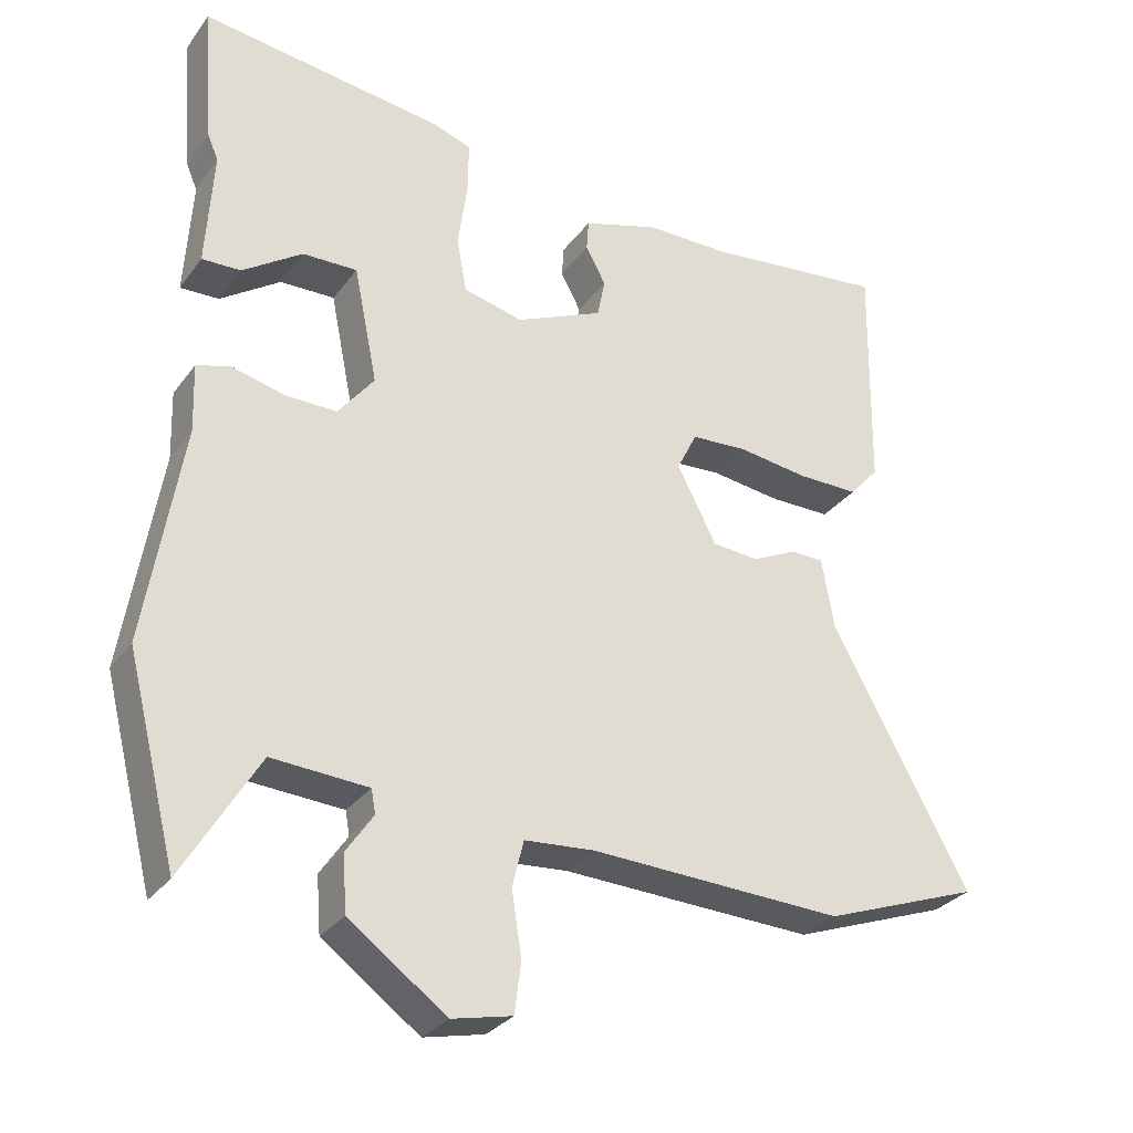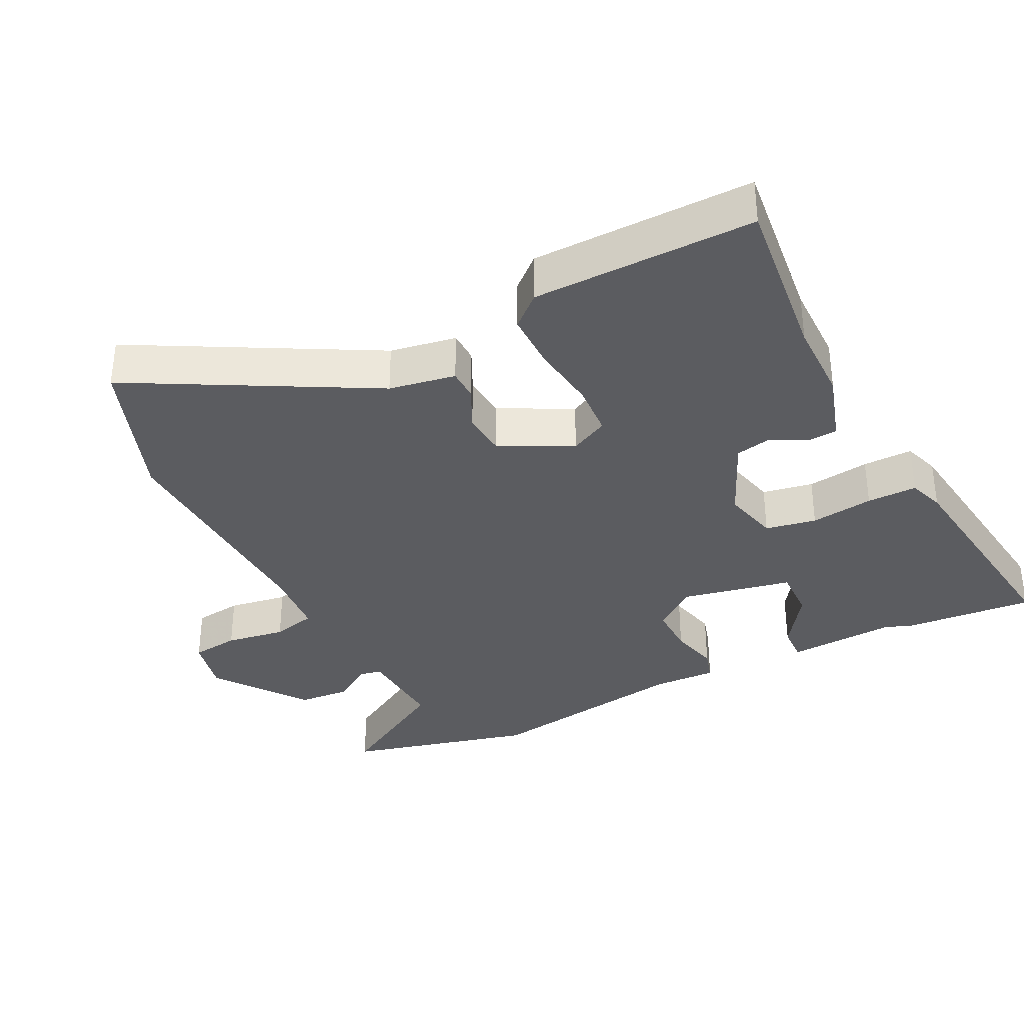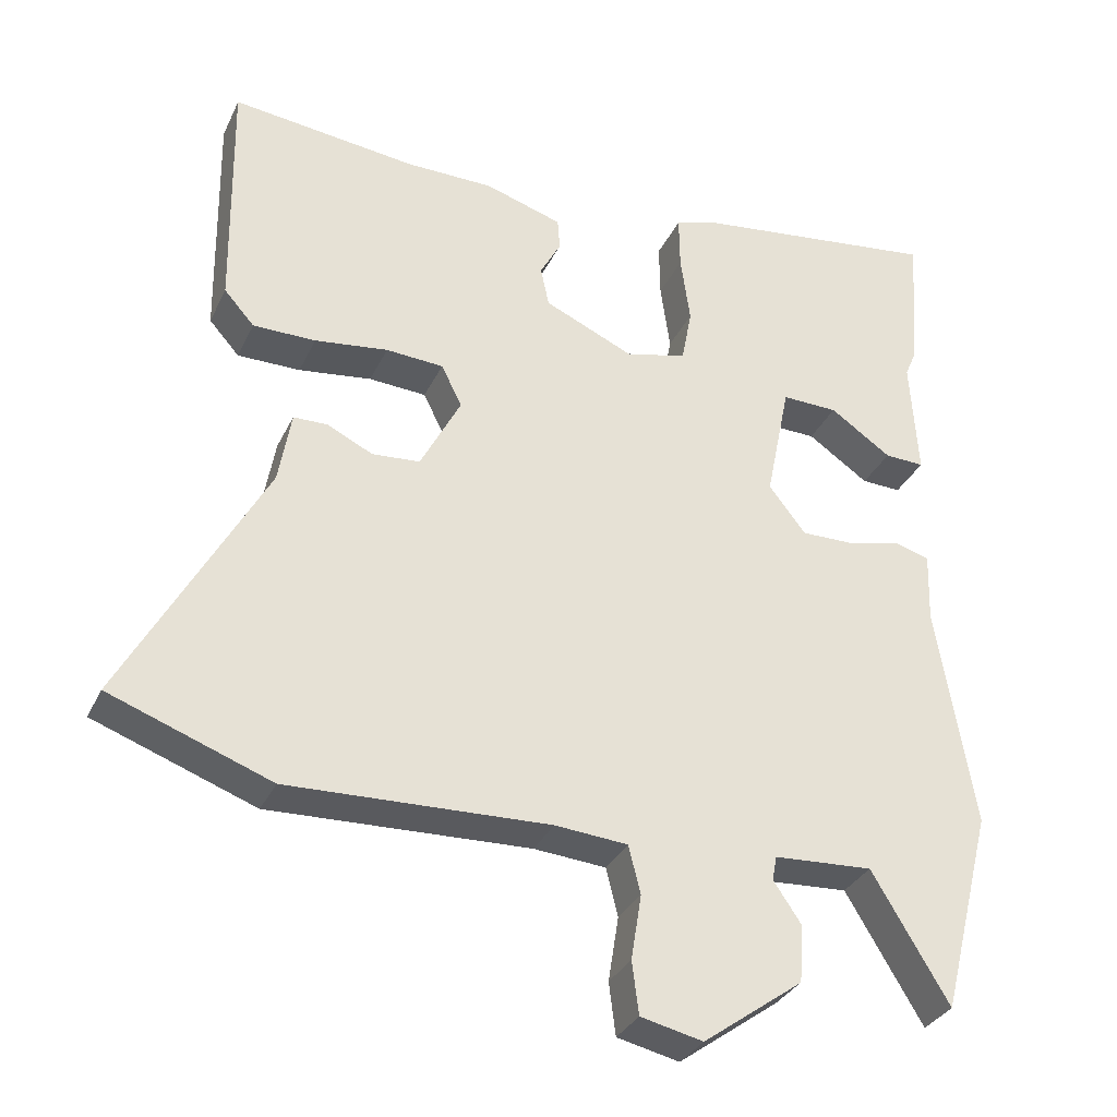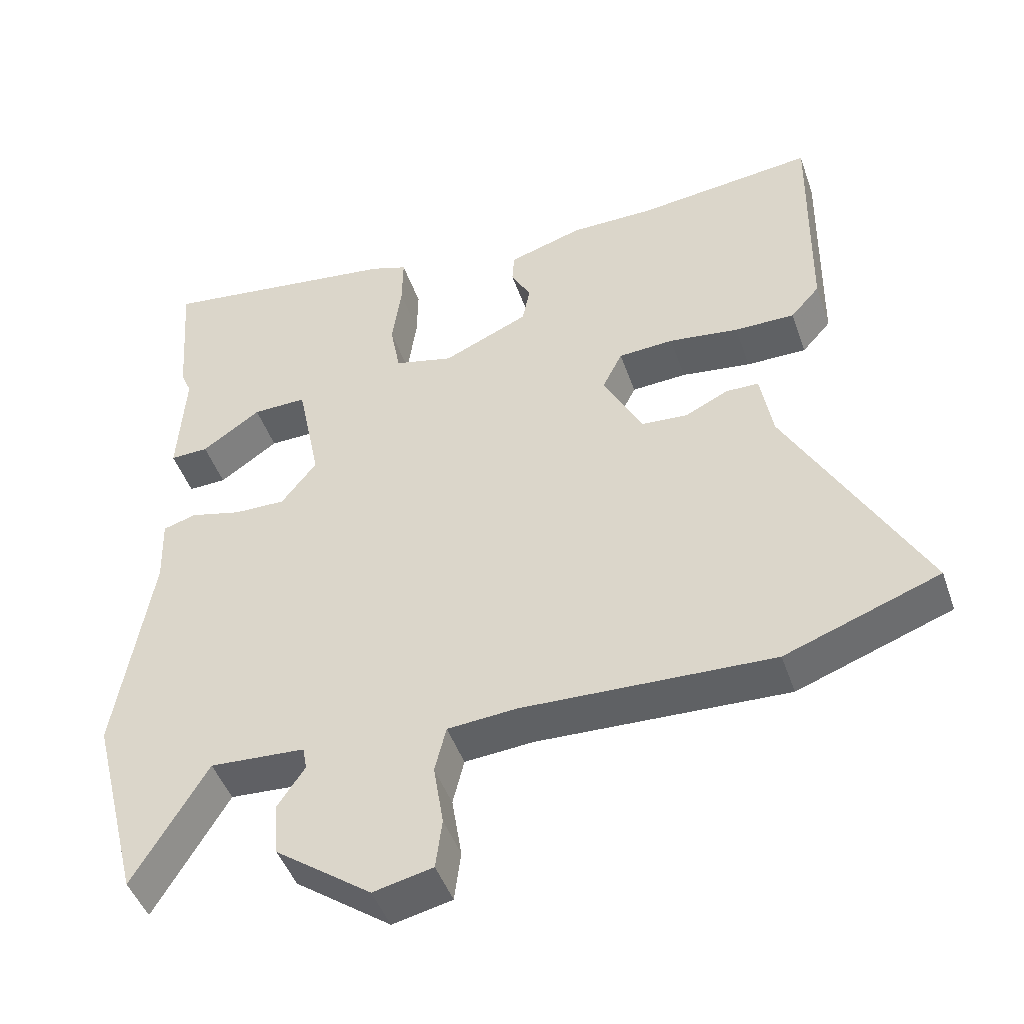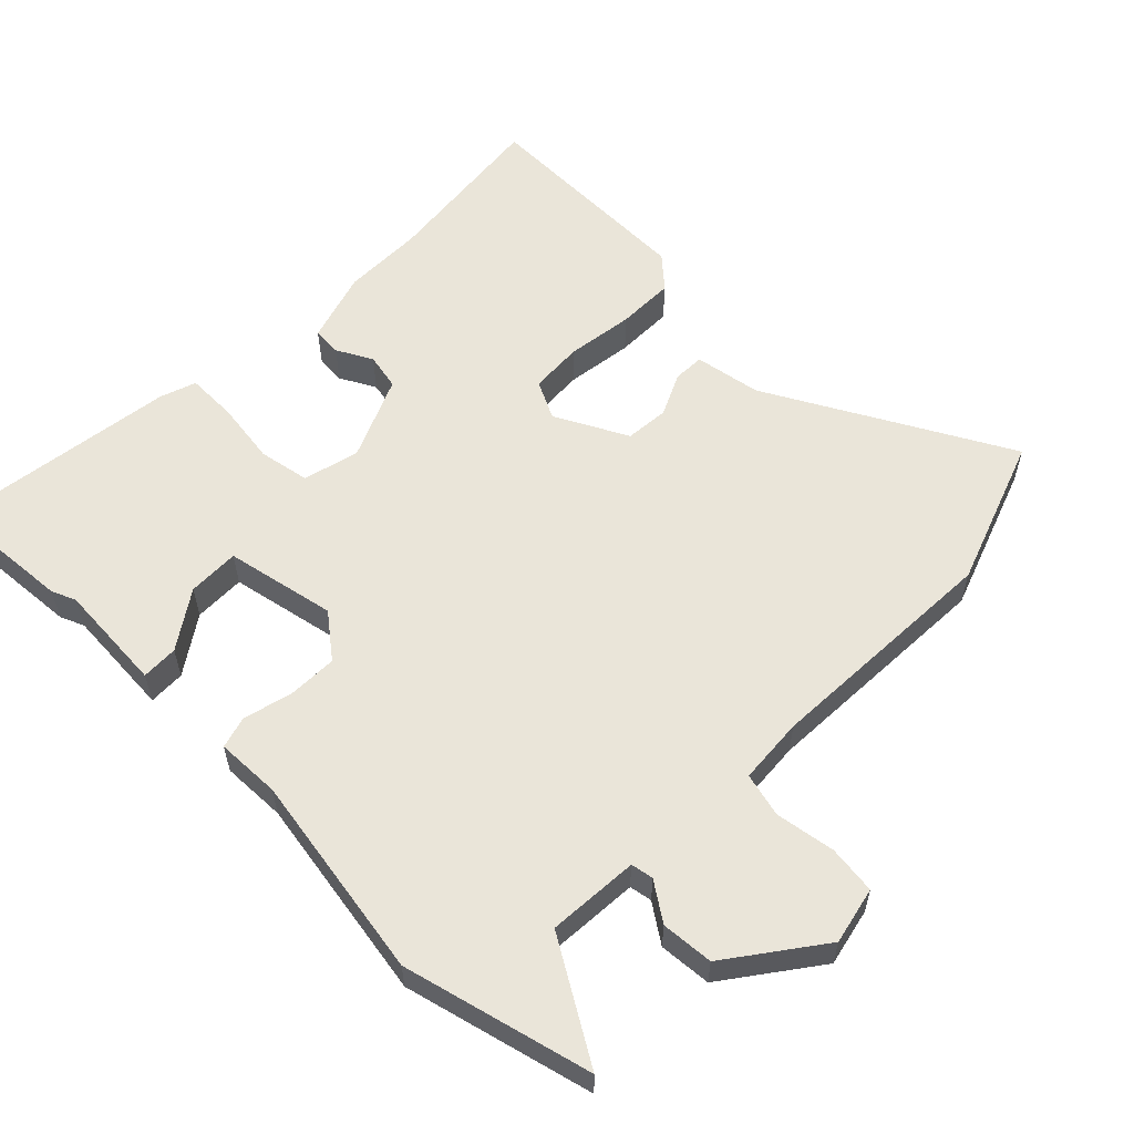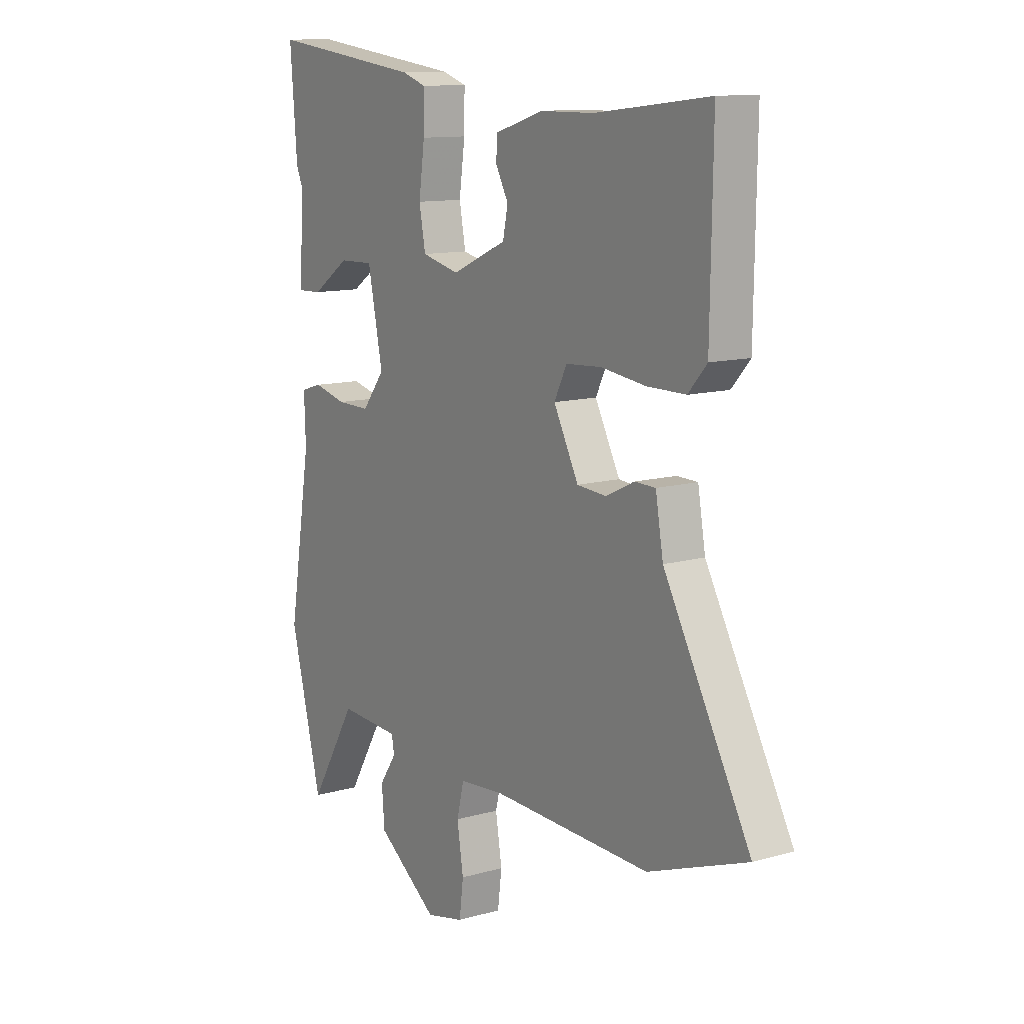
<metadata>
{"format":"obj","ext":"obj","renderer":"f3d","projection":"perspective","resolution":1024,"background":"white","views":[{"elev":-30.2,"azim":150.3,"up":"+Z"},{"elev":-35.0,"azim":-63.3,"up":"+Y"},{"elev":-32.5,"azim":-22.3,"up":"+Z"},{"elev":-46.3,"azim":-161.3,"up":"+Z"},{"elev":57.8,"azim":134.8,"up":"+Y"},{"elev":11.8,"azim":-124.2,"up":"+Z"}]}
</metadata>
<code>
v 0.505 0.07 0.564
v 0.49 0.07 0.369
v 0.475 0.07 0.334
v 0.485 0.07 0.172
v 0.431 0.07 0.174
v 0.348 0.07 0.231
v 0.272 0.07 0.233
v 0.239 0.07 0.071
v 0.289 0.07 0.007
v 0.362 0.07 0.008
v 0.434 0.07 0.026
v 0.481 0.07 0.012
v 0.478 0.07 -0.083
v 0.528 0.07 -0.388
v 0.458 0.07 -0.664
v 0.354 0.07 -0.49
v 0.22 0.07 -0.498
v 0.214 0.07 -0.531
v 0.252 0.07 -0.587
v 0.246 0.07 -0.664
v 0.111 0.07 -0.762
v 0.027 0.07 -0.743
v 0.018 0.07 -0.672
v 0.032 0.07 -0.584
v 0.016 0.07 -0.519
v -0.082 0.07 -0.511
v -0.435 0.07 -0.524
v -0.653 0.07 -0.444
v -0.462 0.07 -0.095
v -0.445 0.07 0.003
v -0.399 0.07 0.004
v -0.337 0.07 -0.026
v -0.272 0.07 -0.021
v -0.217 0.07 0.085
v -0.245 0.07 0.141
v -0.323 0.07 0.146
v -0.422 0.07 0.133
v -0.507 0.07 0.133
v -0.548 0.07 0.179
v -0.553 0.07 0.506
v -0.302 0.07 0.477
v -0.183 0.07 0.476
v -0.078 0.07 0.443
v -0.075 0.07 0.4
v -0.103 0.07 0.348
v -0.092 0.07 0.294
v 0.029 0.07 0.24
v 0.112 0.07 0.26
v 0.126 0.07 0.335
v 0.113 0.07 0.428
v 0.112 0.07 0.502
v 0.165 0.07 0.52
v 0.505 0 0.564
v 0.49 0 0.369
v 0.475 0 0.334
v 0.485 0 0.172
v 0.431 0 0.174
v 0.348 0 0.231
v 0.272 0 0.233
v 0.239 0 0.071
v 0.289 0 0.007
v 0.362 0 0.008
v 0.434 0 0.026
v 0.481 0 0.012
v 0.478 0 -0.083
v 0.528 0 -0.388
v 0.458 0 -0.664
v 0.354 0 -0.49
v 0.22 0 -0.498
v 0.214 0 -0.531
v 0.252 0 -0.587
v 0.246 0 -0.664
v 0.111 0 -0.762
v 0.027 0 -0.743
v 0.018 0 -0.672
v 0.032 0 -0.584
v 0.016 0 -0.519
v -0.082 0 -0.511
v -0.435 0 -0.524
v -0.653 0 -0.444
v -0.462 0 -0.095
v -0.445 0 0.003
v -0.399 0 0.004
v -0.337 0 -0.026
v -0.272 0 -0.021
v -0.217 0 0.085
v -0.245 0 0.141
v -0.323 0 0.146
v -0.422 0 0.133
v -0.507 0 0.133
v -0.548 0 0.179
v -0.553 0 0.506
v -0.302 0 0.477
v -0.183 0 0.476
v -0.078 0 0.443
v -0.075 0 0.4
v -0.103 0 0.348
v -0.092 0 0.294
v 0.029 0 0.24
v 0.112 0 0.26
v 0.126 0 0.335
v 0.113 0 0.428
v 0.112 0 0.502
v 0.165 0 0.52
f 49 50 51 52
f 48 49 52 1
f 42 43 44 45
f 41 42 45 46
f 40 41 46
f 39 40 46
f 36 37 38 39
f 35 36 39 46
f 34 35 46 47
f 29 30 31 32
f 29 32 33
f 26 27 28 29
f 25 26 29 33
f 21 22 23 24
f 21 24 25
f 18 19 20 21
f 17 18 21 25
f 13 14 15 16
f 13 16 17
f 10 11 12 13
f 9 10 13 17
f 8 9 17 25
f 3 4 5 6
f 3 6 7
f 48 1 2 3
f 48 3 7
f 33 34 47 48
f 25 33 48
f 7 8 25 48
f 104 103 102 101
f 53 104 101 100
f 97 96 95 94
f 98 97 94 93
f 98 93 92
f 98 92 91
f 91 90 89 88
f 98 91 88 87
f 99 98 87 86
f 84 83 82 81
f 85 84 81
f 81 80 79 78
f 85 81 78 77
f 76 75 74 73
f 77 76 73
f 73 72 71 70
f 77 73 70 69
f 68 67 66 65
f 69 68 65
f 65 64 63 62
f 69 65 62 61
f 77 69 61 60
f 58 57 56 55
f 59 58 55
f 55 54 53 100
f 59 55 100
f 100 99 86 85
f 100 85 77
f 100 77 60 59
f 1 53 54 2
f 2 54 55 3
f 3 55 56 4
f 4 56 57 5
f 5 57 58 6
f 6 58 59 7
f 7 59 60 8
f 8 60 61 9
f 9 61 62 10
f 10 62 63 11
f 11 63 64 12
f 12 64 65 13
f 13 65 66 14
f 14 66 67 15
f 15 67 68 16
f 16 68 69 17
f 17 69 70 18
f 18 70 71 19
f 19 71 72 20
f 20 72 73 21
f 21 73 74 22
f 22 74 75 23
f 23 75 76 24
f 24 76 77 25
f 25 77 78 26
f 26 78 79 27
f 27 79 80 28
f 28 80 81 29
f 29 81 82 30
f 30 82 83 31
f 31 83 84 32
f 32 84 85 33
f 33 85 86 34
f 34 86 87 35
f 35 87 88 36
f 36 88 89 37
f 37 89 90 38
f 38 90 91 39
f 39 91 92 40
f 40 92 93 41
f 41 93 94 42
f 42 94 95 43
f 43 95 96 44
f 44 96 97 45
f 45 97 98 46
f 46 98 99 47
f 47 99 100 48
f 48 100 101 49
f 49 101 102 50
f 50 102 103 51
f 51 103 104 52
f 52 104 53 1

</code>
